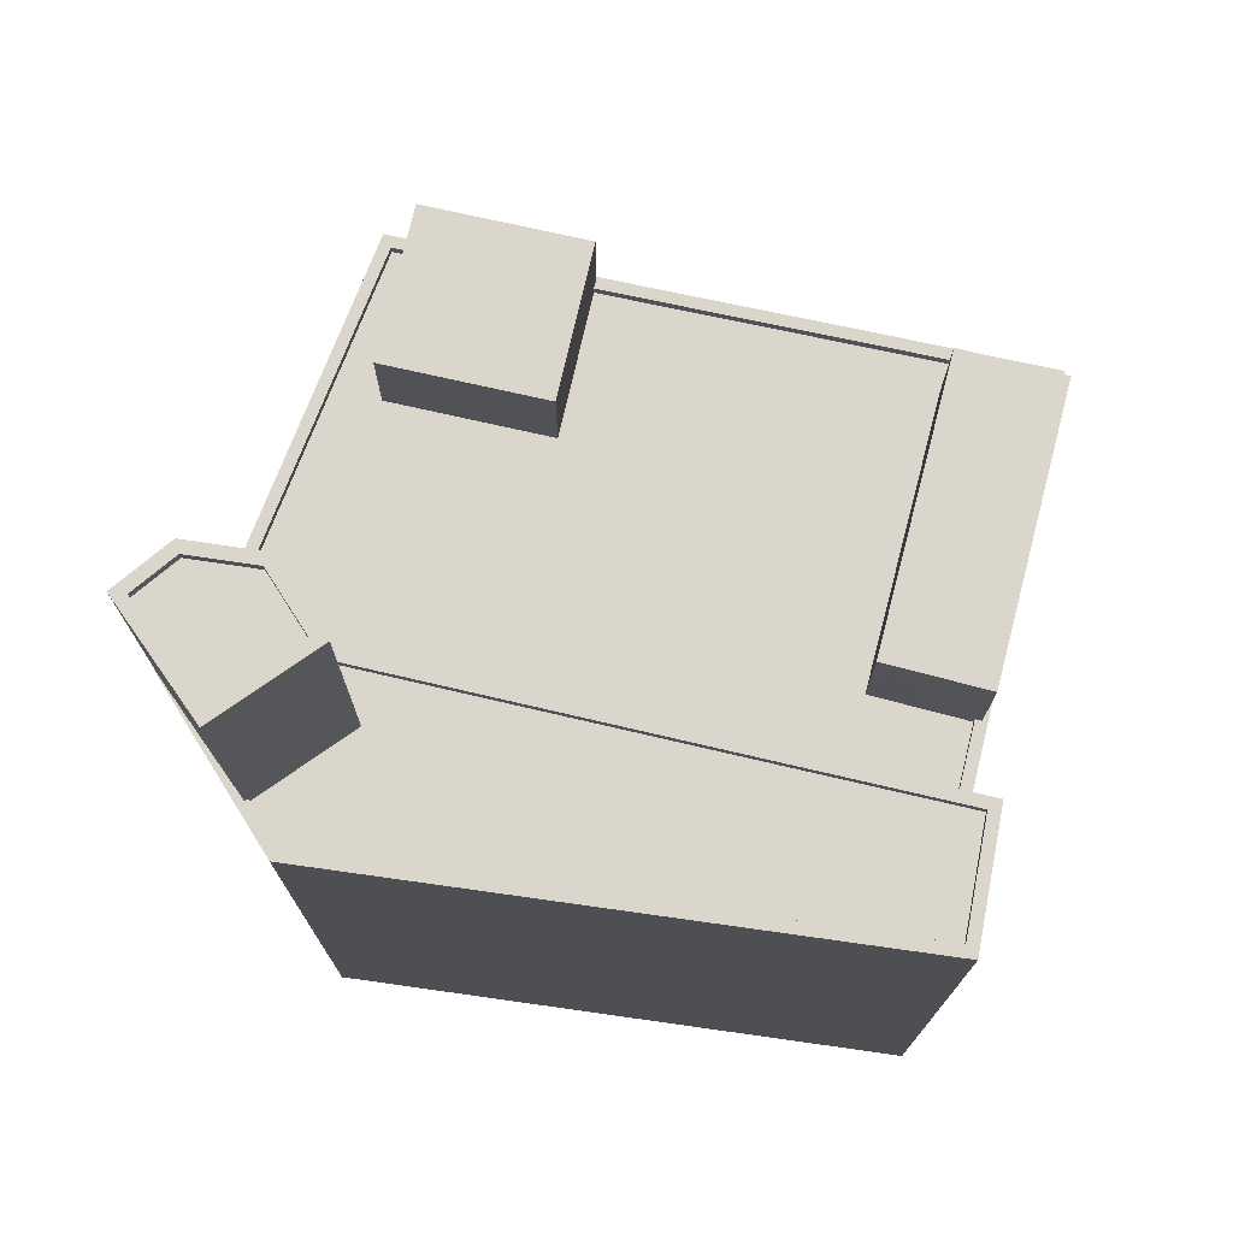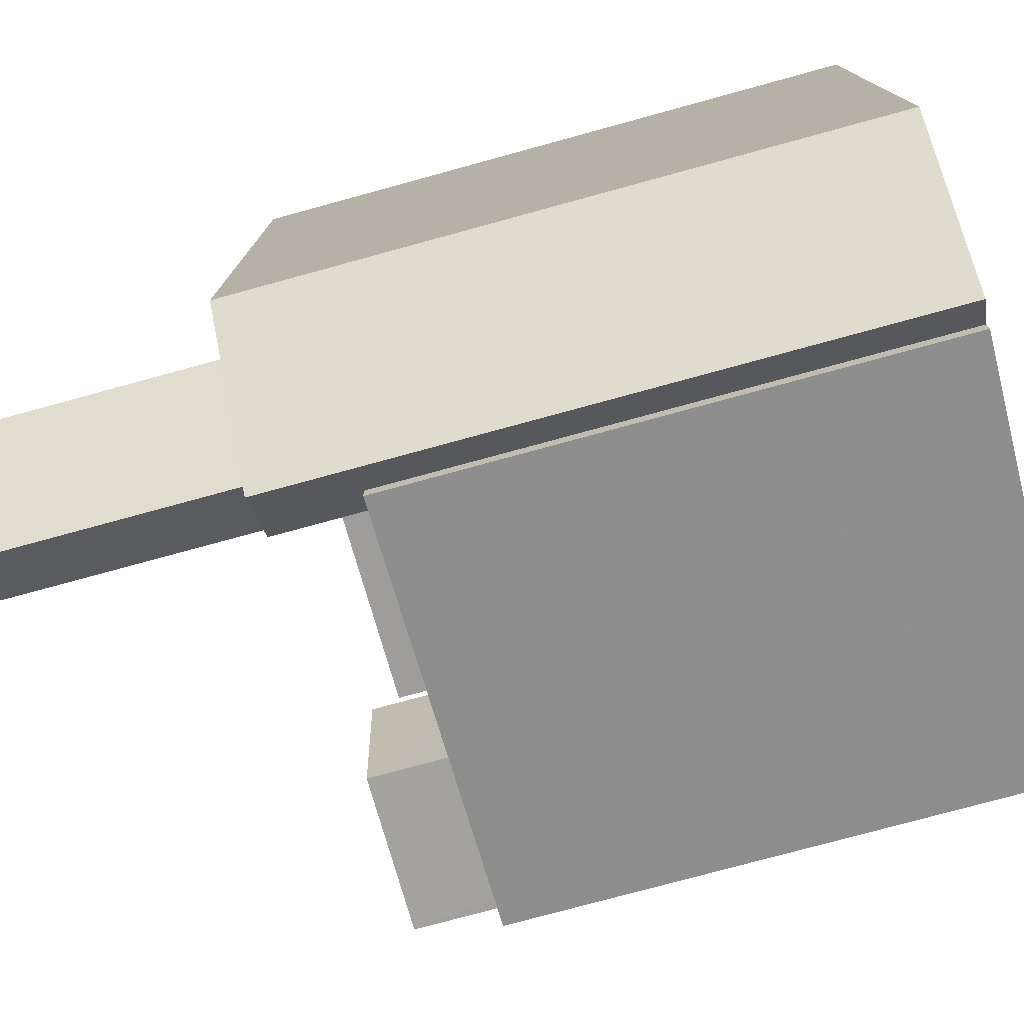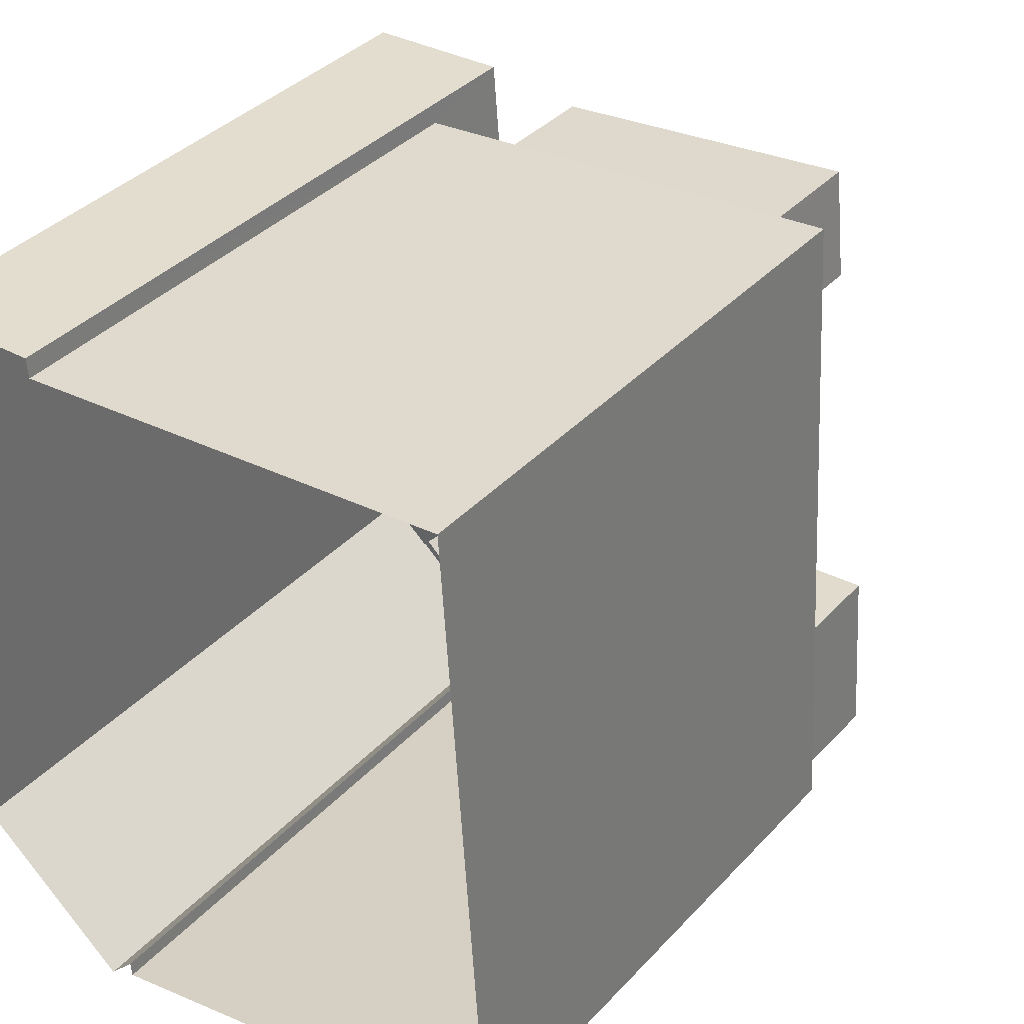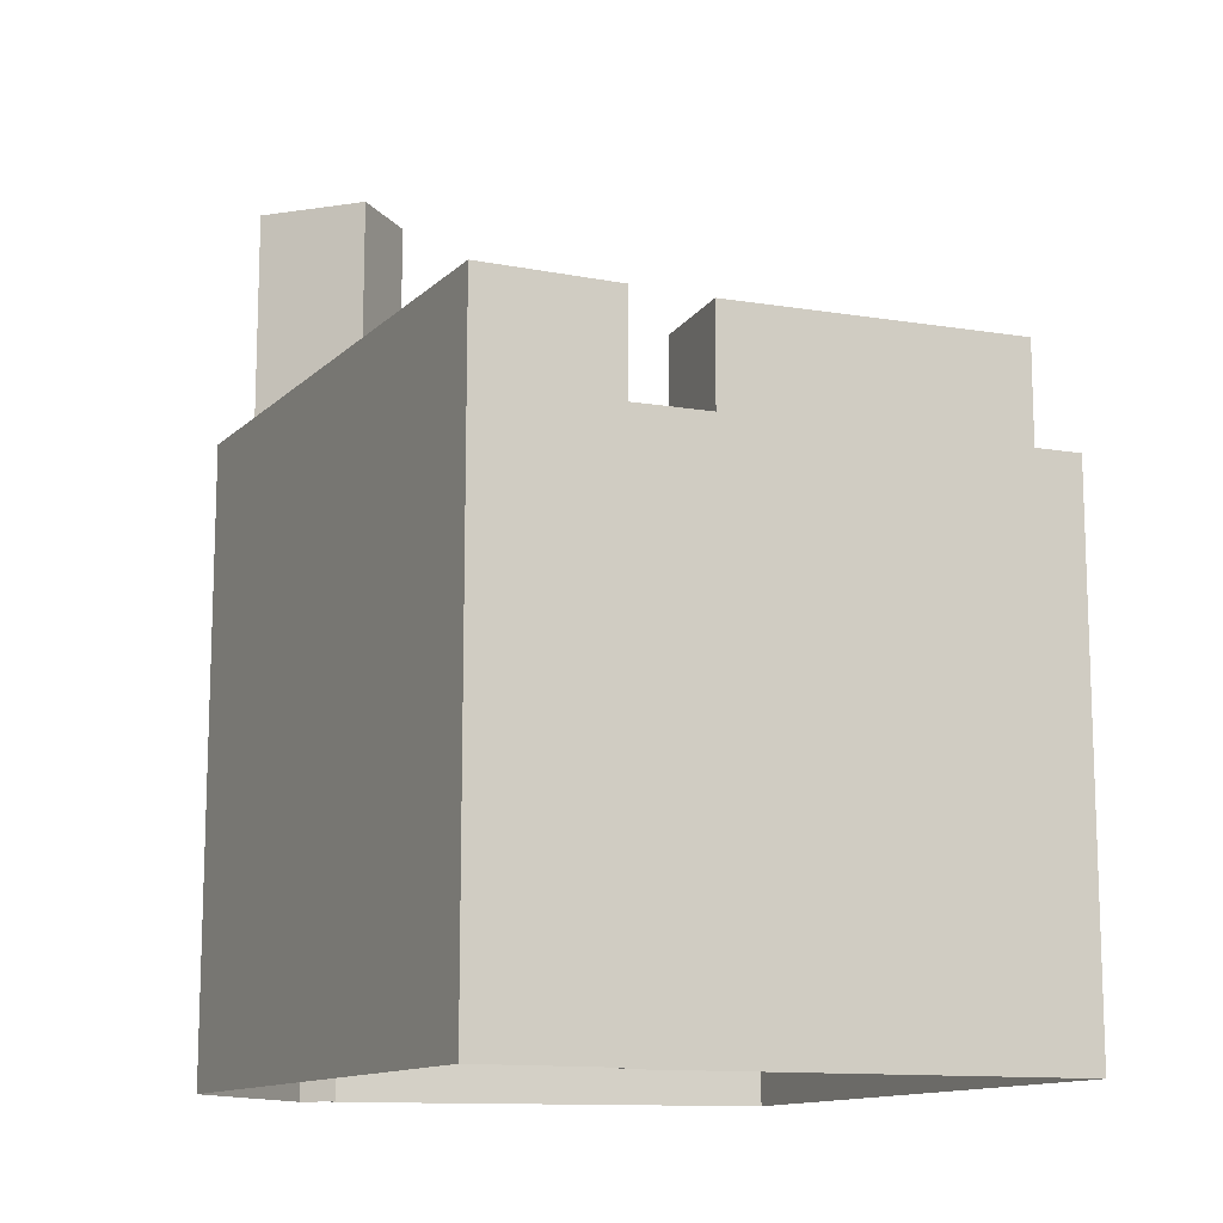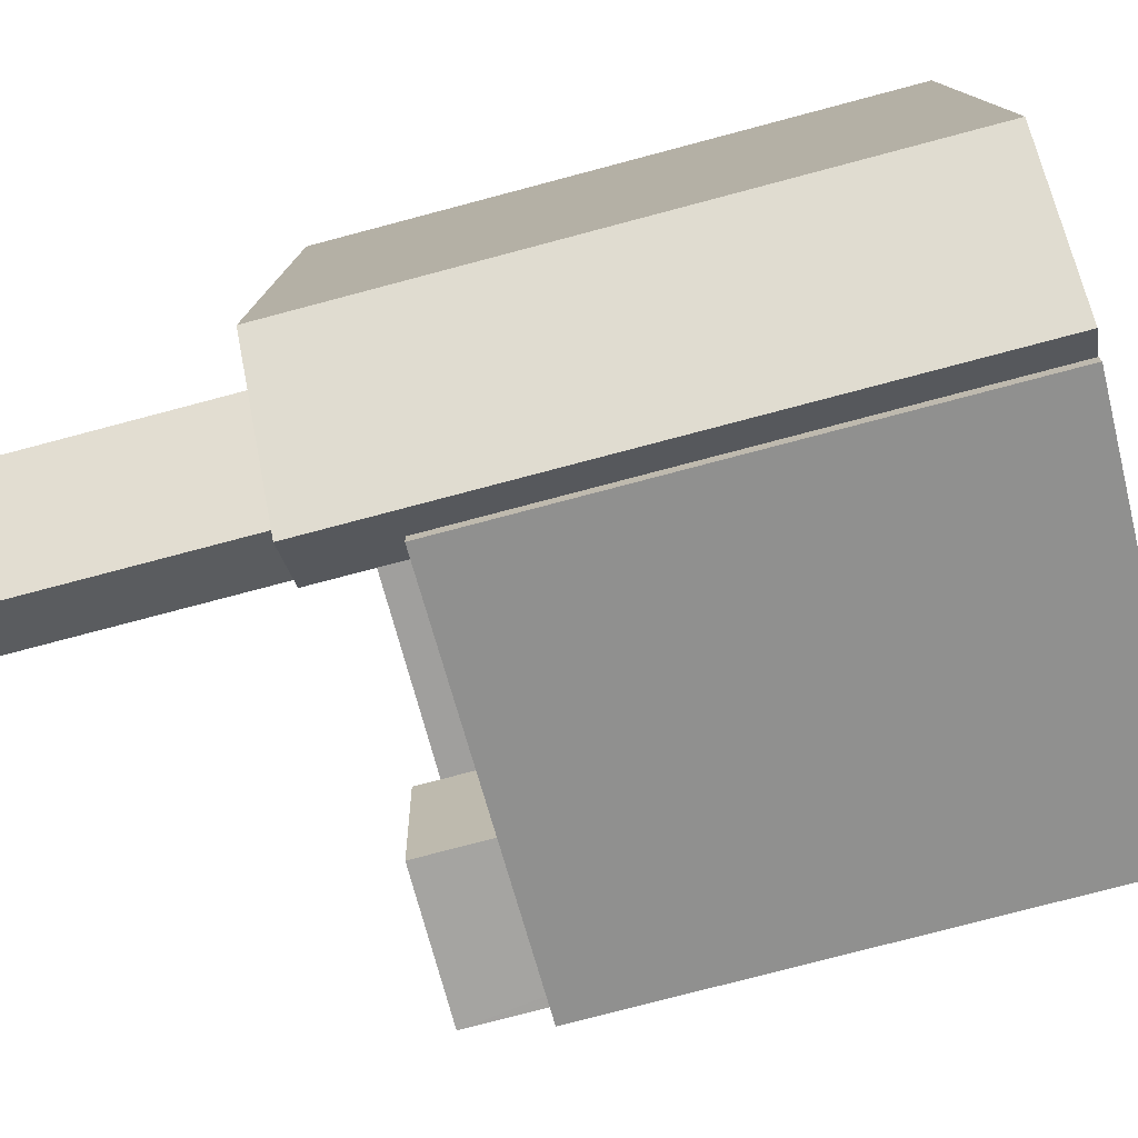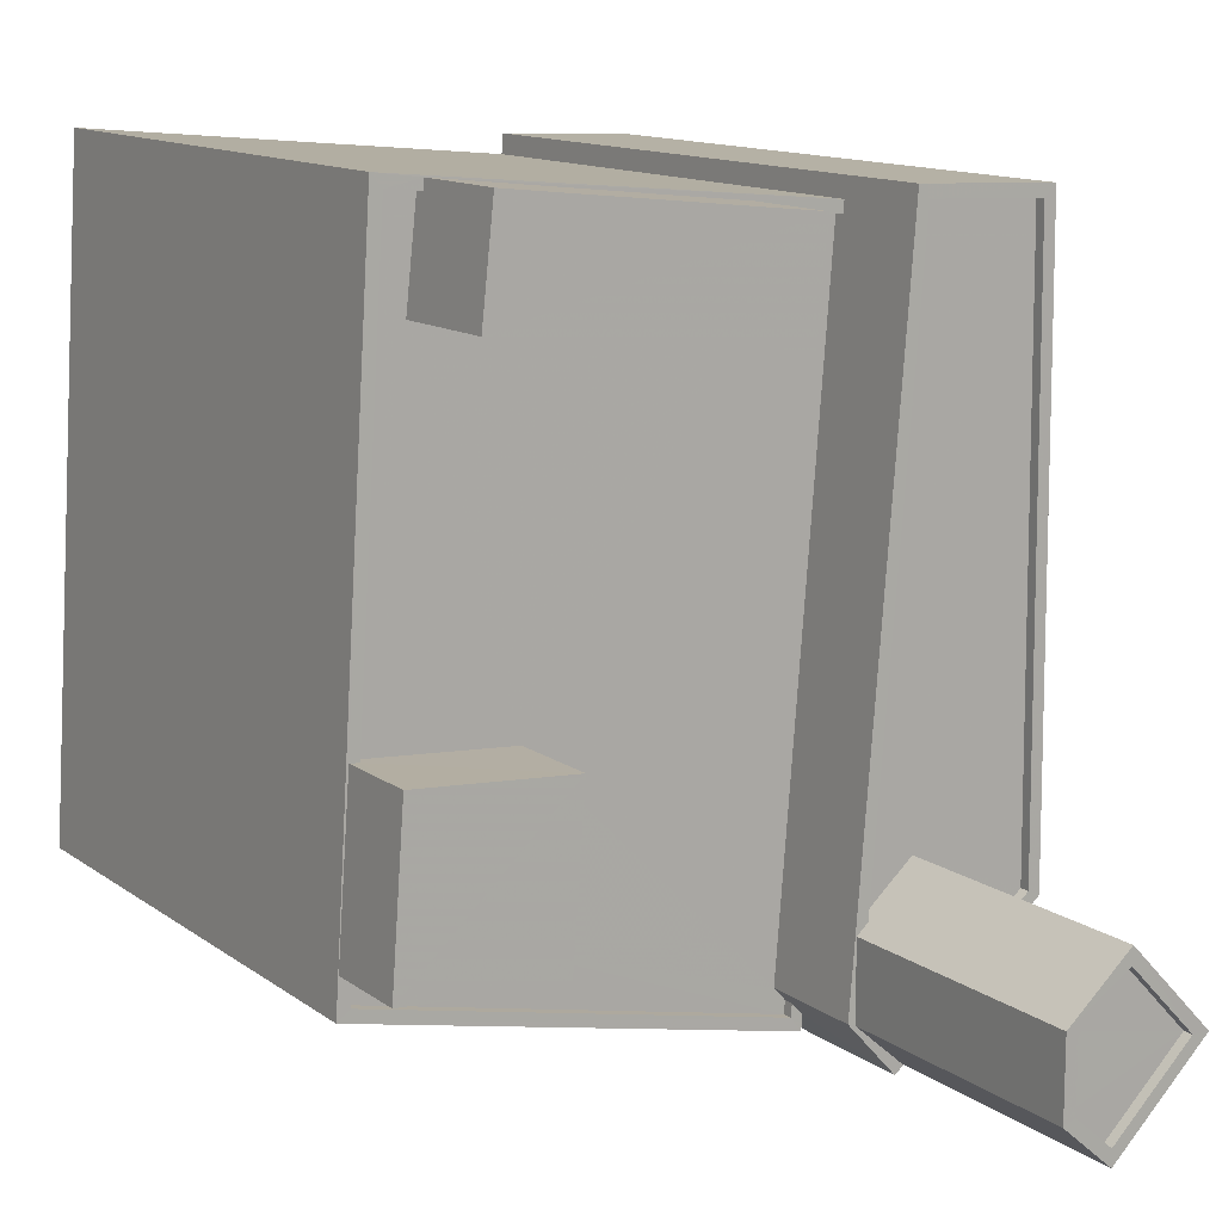
<metadata>
{"format":"obj","ext":"obj","renderer":"f3d","projection":"perspective","resolution":1024,"background":"white","views":[{"elev":73.7,"azim":98.6,"up":"+Z"},{"elev":-76.3,"azim":105.3,"up":"+Y"},{"elev":37.7,"azim":-142.8,"up":"+Y"},{"elev":-12.5,"azim":153.3,"up":"+Z"},{"elev":-77.2,"azim":104.8,"up":"+Y"},{"elev":12.9,"azim":-32.7,"up":"+Y"}]}
</metadata>
<code>
v -1.2e+04 -3.367e+04 30.41
v -1.2e+04 -3.367e+04 30.41
v -1.2e+04 -3.368e+04 30.41
v -1.2e+04 -3.369e+04 30.41
v -1.2e+04 -3.369e+04 30.41
v -1.2e+04 -3.367e+04 30.41
v -1.202e+04 -3.368e+04 30.41
v -1.201e+04 -3.367e+04 30.41
v -1.2e+04 -3.369e+04 30.41
v -1.201e+04 -3.367e+04 46.41
v -1.201e+04 -3.367e+04 46.41
v -1.201e+04 -3.367e+04 46.41
v -1.201e+04 -3.367e+04 46.41
v -1.201e+04 -3.367e+04 43.64
v -1.201e+04 -3.368e+04 43.64
v -1.201e+04 -3.367e+04 43.64
v -1.201e+04 -3.367e+04 43.64
v -1.201e+04 -3.367e+04 43.64
v -1.2e+04 -3.367e+04 43.64
v -1.201e+04 -3.367e+04 43.64
v -1.202e+04 -3.368e+04 43.64
v -1.202e+04 -3.368e+04 43.64
v -1.201e+04 -3.368e+04 43.64
v -1.201e+04 -3.368e+04 43.64
v -1.2e+04 -3.369e+04 43.64
v -1.2e+04 -3.369e+04 43.64
v -1.2e+04 -3.369e+04 43.64
v -1.2e+04 -3.367e+04 43.89
v -1.201e+04 -3.367e+04 43.89
v -1.2e+04 -3.367e+04 43.89
v -1.2e+04 -3.369e+04 43.89
v -1.2e+04 -3.369e+04 43.89
v -1.2e+04 -3.369e+04 43.89
v -1.201e+04 -3.367e+04 43.89
v -1.201e+04 -3.367e+04 43.89
v -1.2e+04 -3.369e+04 43.89
v -1.202e+04 -3.368e+04 43.89
v -1.202e+04 -3.368e+04 43.89
v -1.201e+04 -3.367e+04 43.89
v -1.201e+04 -3.368e+04 43.89
v -1.201e+04 -3.367e+04 43.89
v -1.201e+04 -3.367e+04 43.89
v -1.202e+04 -3.368e+04 43.89
v -1.202e+04 -3.368e+04 43.89
v -1.202e+04 -3.368e+04 43.89
v -1.2e+04 -3.368e+04 52.45
v -1.2e+04 -3.368e+04 52.45
v -1.2e+04 -3.368e+04 52.45
v -1.2e+04 -3.369e+04 52.45
v -1.2e+04 -3.369e+04 52.45
v -1.2e+04 -3.368e+04 52.7
v -1.2e+04 -3.368e+04 52.7
v -1.2e+04 -3.368e+04 52.7
v -1.2e+04 -3.368e+04 52.7
v -1.2e+04 -3.368e+04 52.7
v -1.2e+04 -3.369e+04 52.7
v -1.2e+04 -3.369e+04 52.7
v -1.2e+04 -3.368e+04 52.7
v -1.2e+04 -3.369e+04 52.7
v -1.2e+04 -3.369e+04 52.7
v -1.2e+04 -3.367e+04 45.99
v -1.2e+04 -3.368e+04 45.99
v -1.2e+04 -3.368e+04 45.99
v -1.2e+04 -3.367e+04 45.99
v -1.2e+04 -3.368e+04 45.99
v -1.2e+04 -3.368e+04 45.99
v -1.2e+04 -3.367e+04 46.24
v -1.2e+04 -3.368e+04 46.24
v -1.2e+04 -3.367e+04 46.24
v -1.2e+04 -3.368e+04 46.24
v -1.2e+04 -3.367e+04 46.24
v -1.2e+04 -3.367e+04 46.24
v -1.2e+04 -3.369e+04 46.24
v -1.2e+04 -3.369e+04 46.24
v -1.2e+04 -3.369e+04 46.24
v -1.2e+04 -3.368e+04 46.24
v -1.2e+04 -3.368e+04 46.24
v -1.2e+04 -3.369e+04 46.24
v -1.2e+04 -3.368e+04 46.24
v -1.2e+04 -3.368e+04 46.24
v -1.201e+04 -3.368e+04 46.01
v -1.202e+04 -3.368e+04 46.01
v -1.201e+04 -3.368e+04 46.01
v -1.202e+04 -3.368e+04 46.01
f 1 2 3
f 3 4 5
f 1 6 2
f 7 8 1
f 9 7 5
f 5 1 3
f 5 7 1
f 10 11 12
f 13 10 12
f 14 15 16
f 14 16 17
f 18 19 20
f 21 22 23
f 16 15 24
f 18 16 24
f 18 25 19
f 25 26 27
f 22 26 23
f 24 23 25
f 24 25 18
f 23 26 25
f 28 29 30
f 31 32 33
f 28 34 35
f 32 36 33
f 31 33 37
f 38 34 37
f 30 29 39
f 40 41 38
f 42 35 41
f 43 44 45
f 29 28 35
f 45 38 37
f 33 43 37
f 35 34 41
f 41 34 38
f 43 45 37
f 46 47 48
f 48 49 50
f 48 47 49
f 51 52 53
f 54 51 53
f 53 55 54
f 51 56 52
f 57 58 55
f 59 57 56
f 55 58 54
f 57 60 58
f 59 60 57
f 51 59 56
f 61 62 63
f 61 63 64
f 64 63 65
f 63 66 65
f 67 68 69
f 67 70 68
f 69 71 72
f 69 72 67
f 68 73 74
f 71 75 76
f 70 77 68
f 78 75 74
f 79 72 71
f 70 80 77
f 76 75 78
f 71 76 79
f 73 78 74
f 77 73 68
f 81 82 83
f 81 84 82
f 18 39 11
f 11 39 12
f 18 20 39
f 12 39 29
f 10 18 11
f 10 16 18
f 17 16 42
f 35 42 13
f 13 42 10
f 42 16 10
f 29 13 12
f 29 35 13
f 5 31 9
f 5 32 31
f 37 7 9
f 31 37 9
f 37 34 8
f 7 37 8
f 1 34 28
f 1 8 34
f 30 39 20
f 19 30 20
f 42 41 14
f 17 42 14
f 36 26 33
f 36 27 26
f 43 26 22
f 43 33 26
f 40 14 41
f 40 15 14
f 21 43 22
f 21 44 43
f 58 47 46
f 54 58 46
f 54 46 48
f 51 54 48
f 59 48 50
f 59 51 48
f 59 50 49
f 60 59 49
f 60 49 47
f 58 60 47
f 66 63 80
f 77 80 52
f 52 80 53
f 80 63 53
f 77 52 56
f 73 77 56
f 78 73 56
f 57 78 56
f 76 78 57
f 55 76 57
f 79 53 63
f 63 62 79
f 55 53 79
f 76 55 79
f 67 61 64
f 67 72 61
f 70 64 65
f 70 67 64
f 80 70 65
f 66 80 65
f 79 62 61
f 72 79 61
f 68 3 2
f 69 68 2
f 3 74 4
f 3 68 74
f 75 25 36
f 75 32 74
f 32 4 74
f 36 25 27
f 32 5 4
f 75 36 32
f 19 25 30
f 1 28 6
f 25 75 30
f 6 28 71
f 30 75 71
f 28 30 71
f 71 2 6
f 71 69 2
f 21 23 44
f 45 44 82
f 82 44 83
f 44 23 83
f 38 82 84
f 38 45 82
f 24 40 81
f 81 40 84
f 24 15 40
f 84 40 38
f 24 83 23
f 24 81 83

</code>
